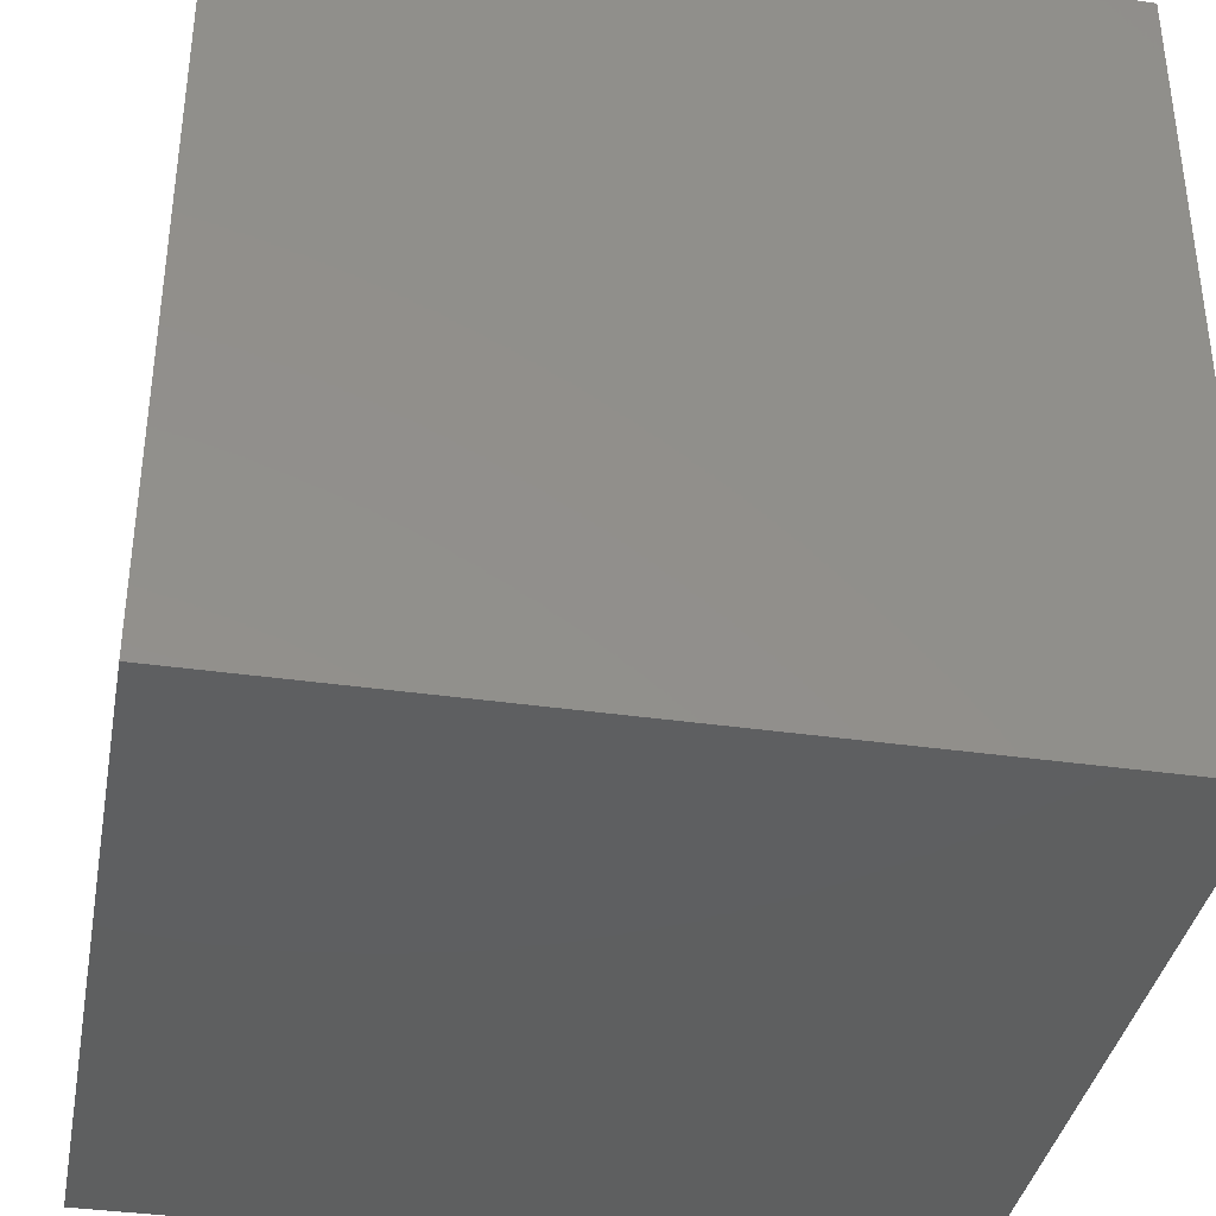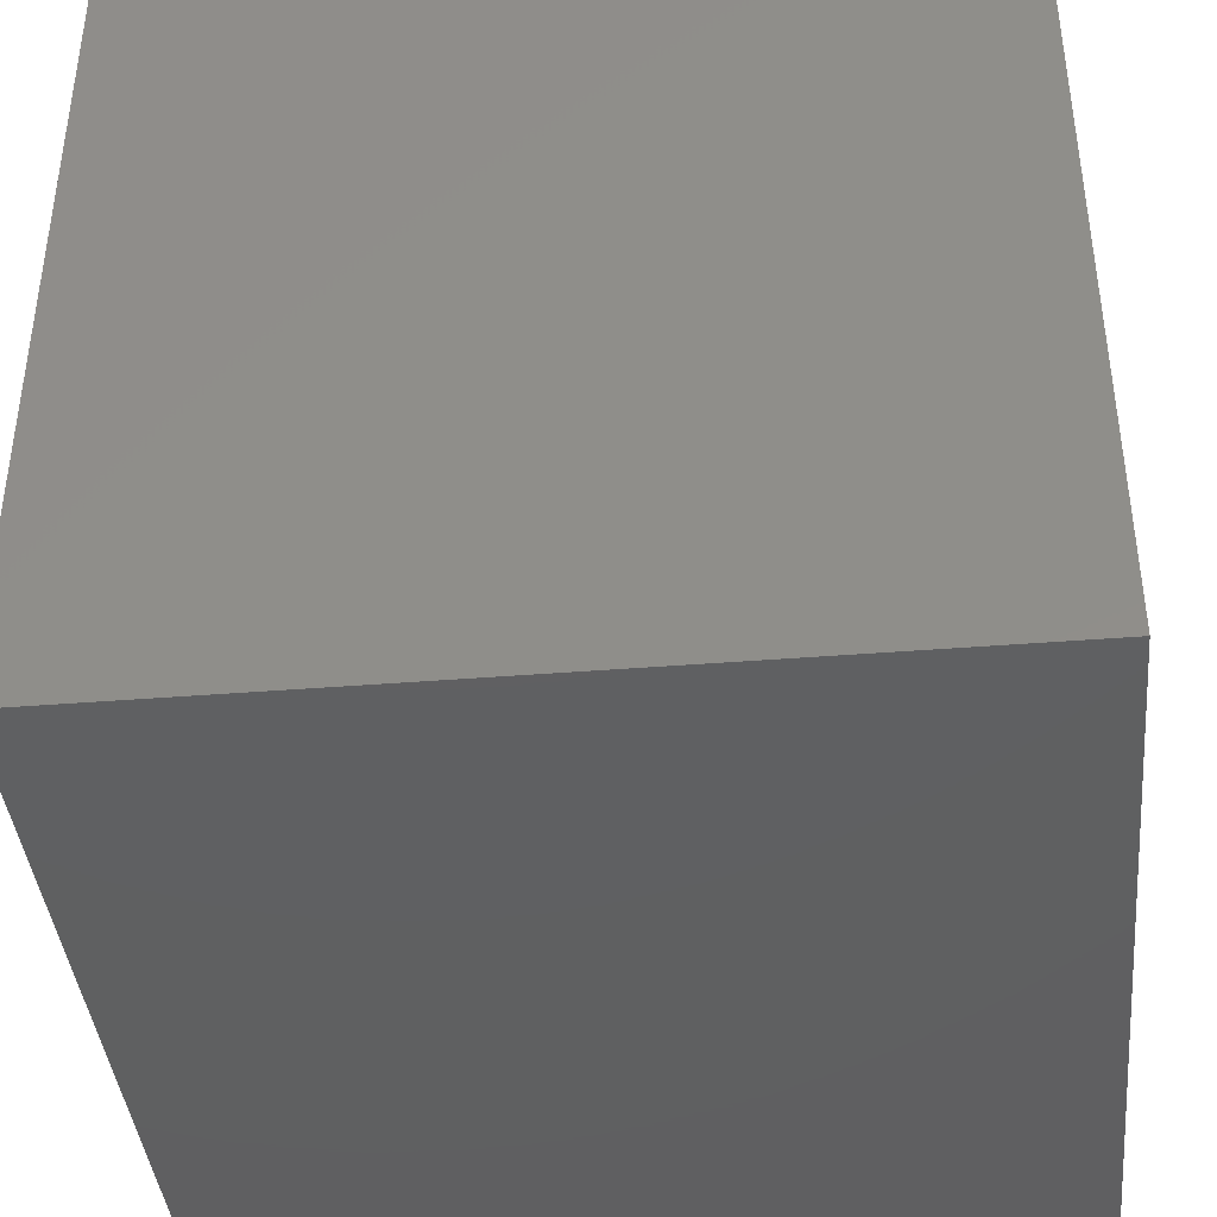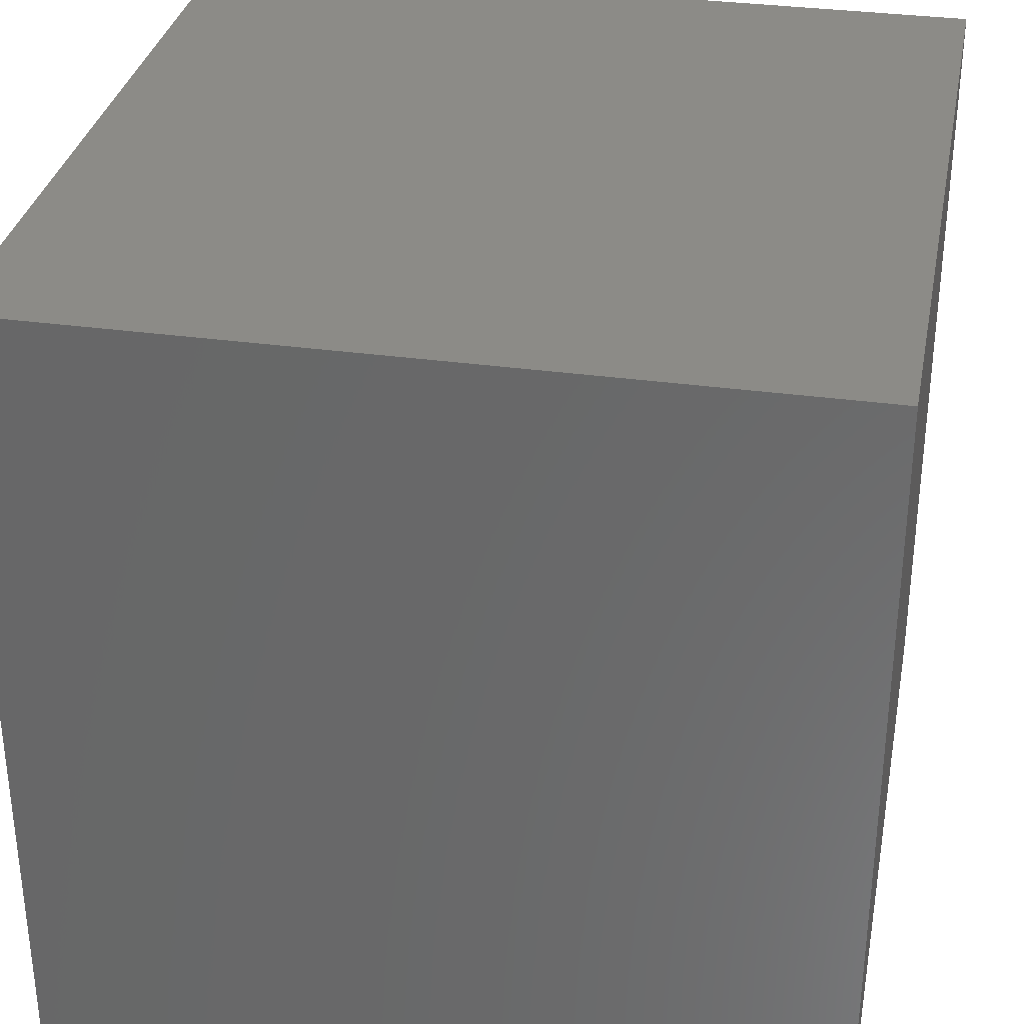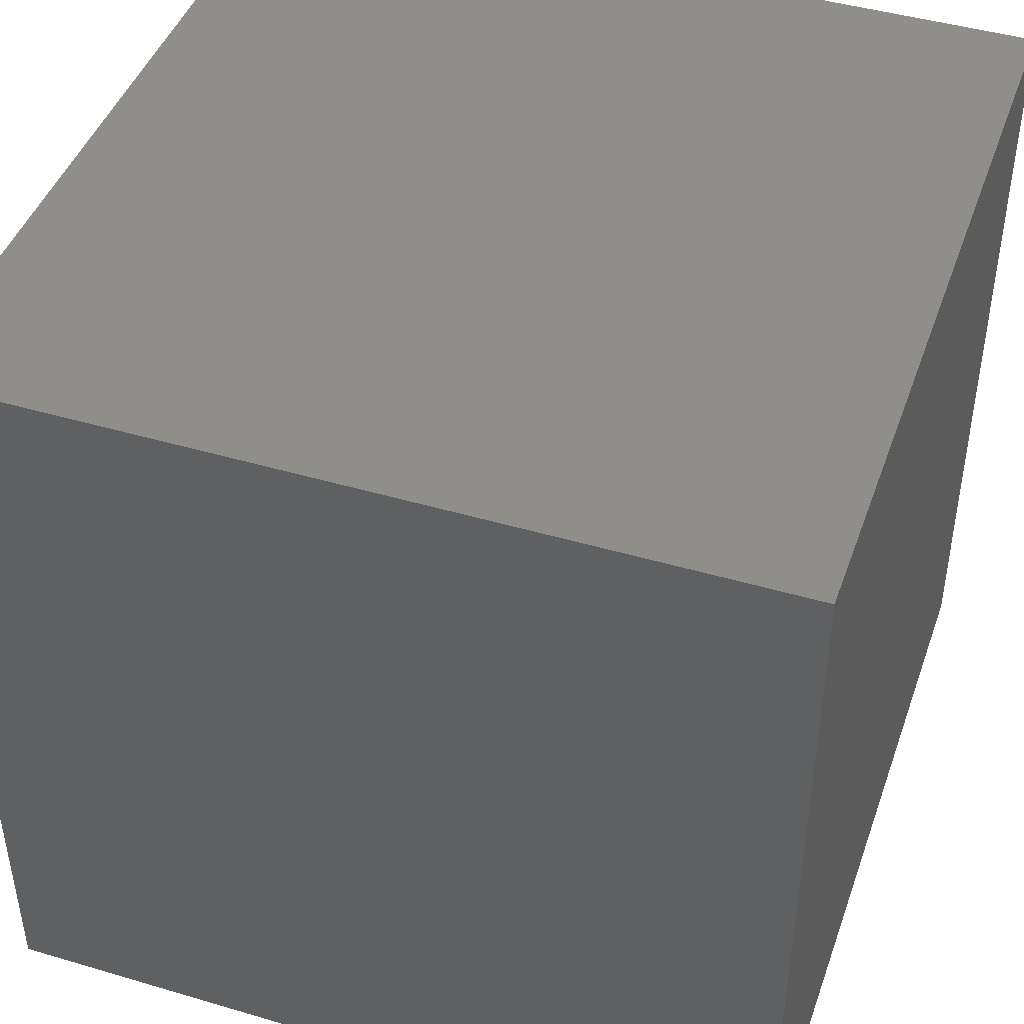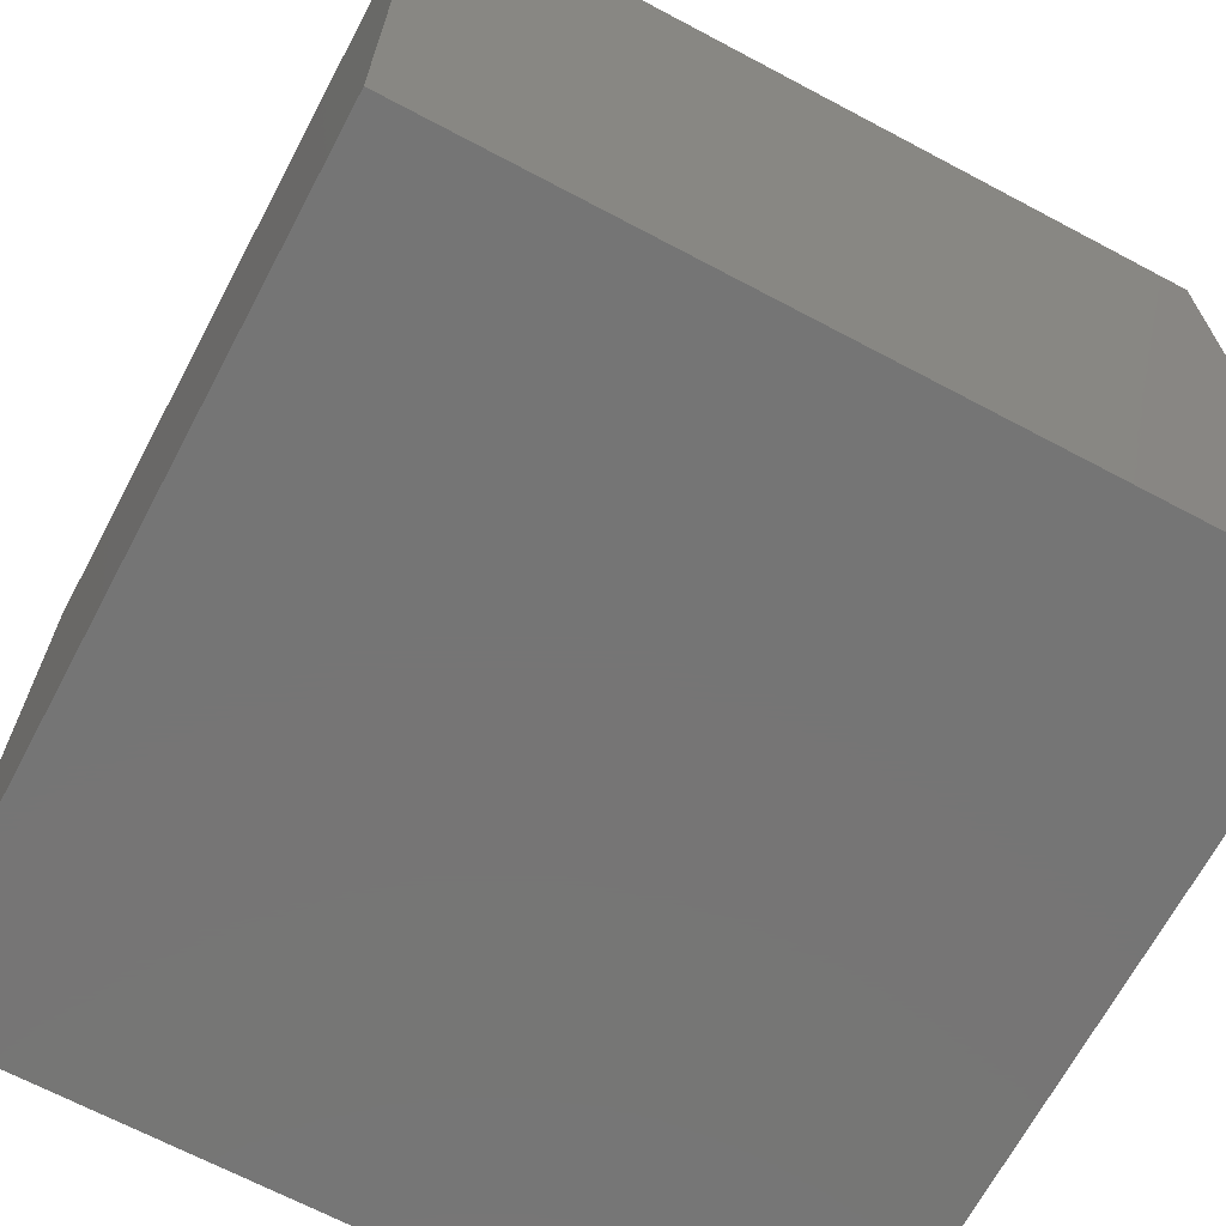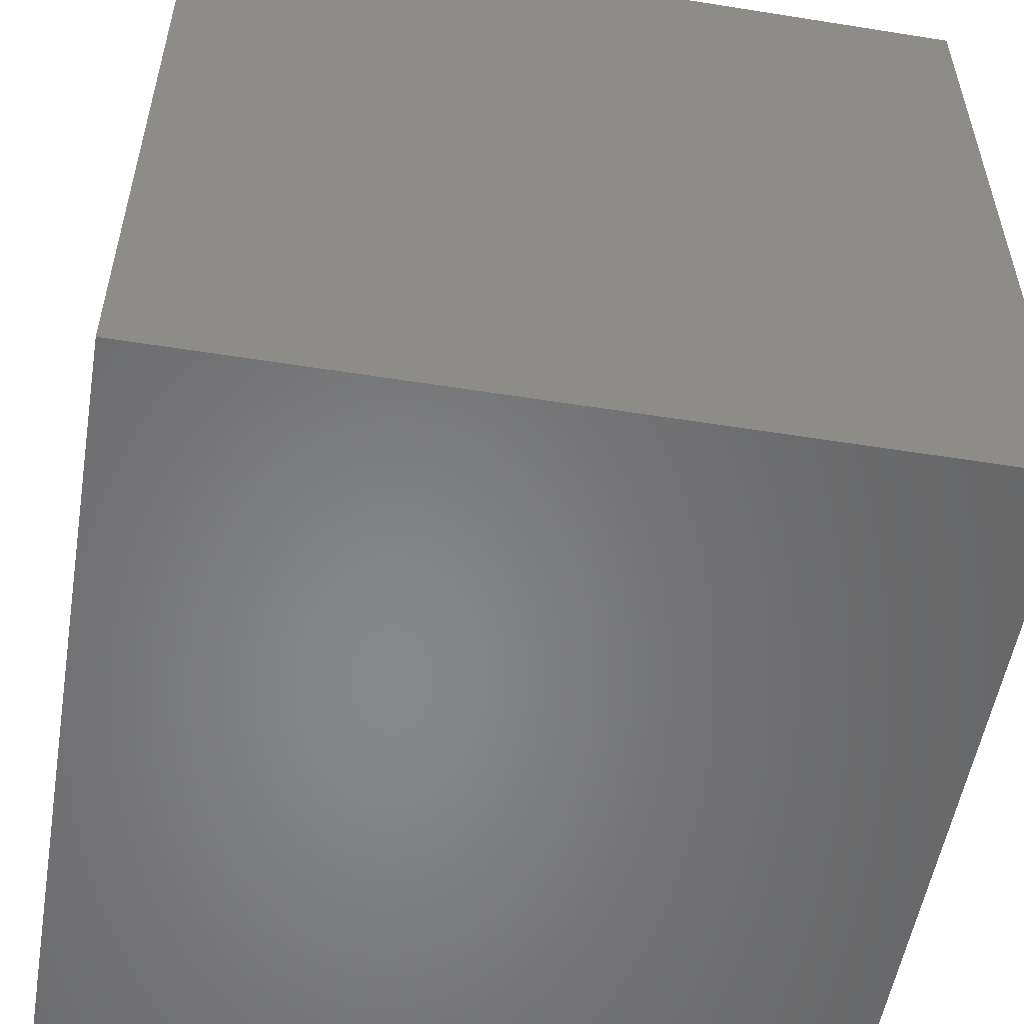
<metadata>
{"format":"stl","ext":"stl","renderer":"f3d","projection":"perspective","resolution":1024,"background":"white","views":[{"elev":-37.4,"azim":-100.4,"up":"+Y"},{"elev":-40.7,"azim":-84.4,"up":"+Z"},{"elev":32.8,"azim":100.9,"up":"+Z"},{"elev":44.5,"azim":19.0,"up":"+Y"},{"elev":-67.8,"azim":-28.0,"up":"+Y"},{"elev":-54.0,"azim":170.4,"up":"+Y"}]}
</metadata>
<code>
# stl→obj: 8 verts, 12 faces
v 7 3 5
v 6 3 5
v 7 2 5
v 6 2 5
v 7 2 4
v 6 2 4
v 7 3 4
v 6 3 4
f 1 2 3
f 3 2 4
f 5 6 7
f 7 6 8
f 4 6 3
f 3 6 5
f 2 8 4
f 4 8 6
f 1 7 2
f 2 7 8
f 3 5 1
f 1 5 7

</code>
